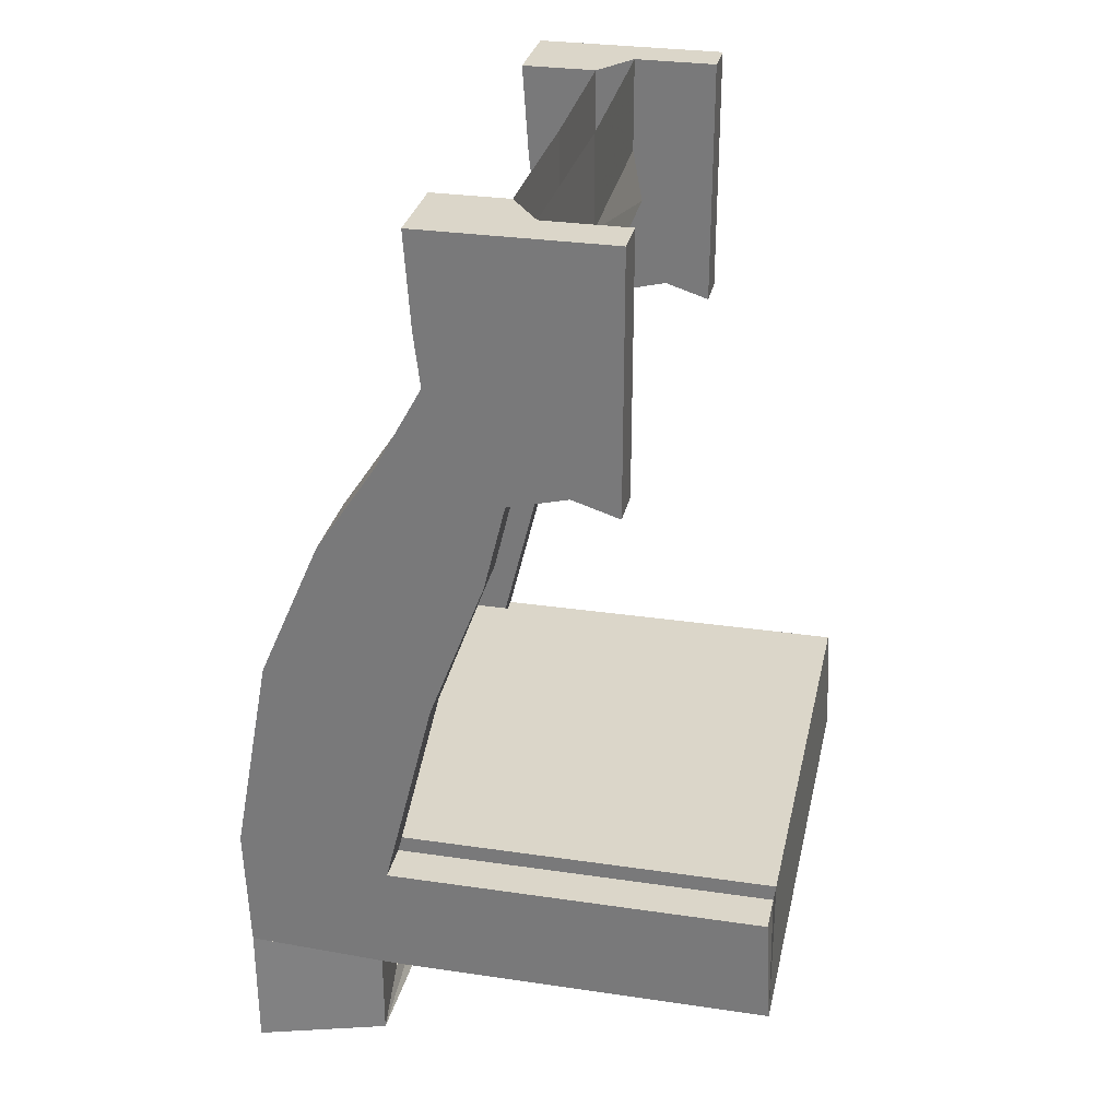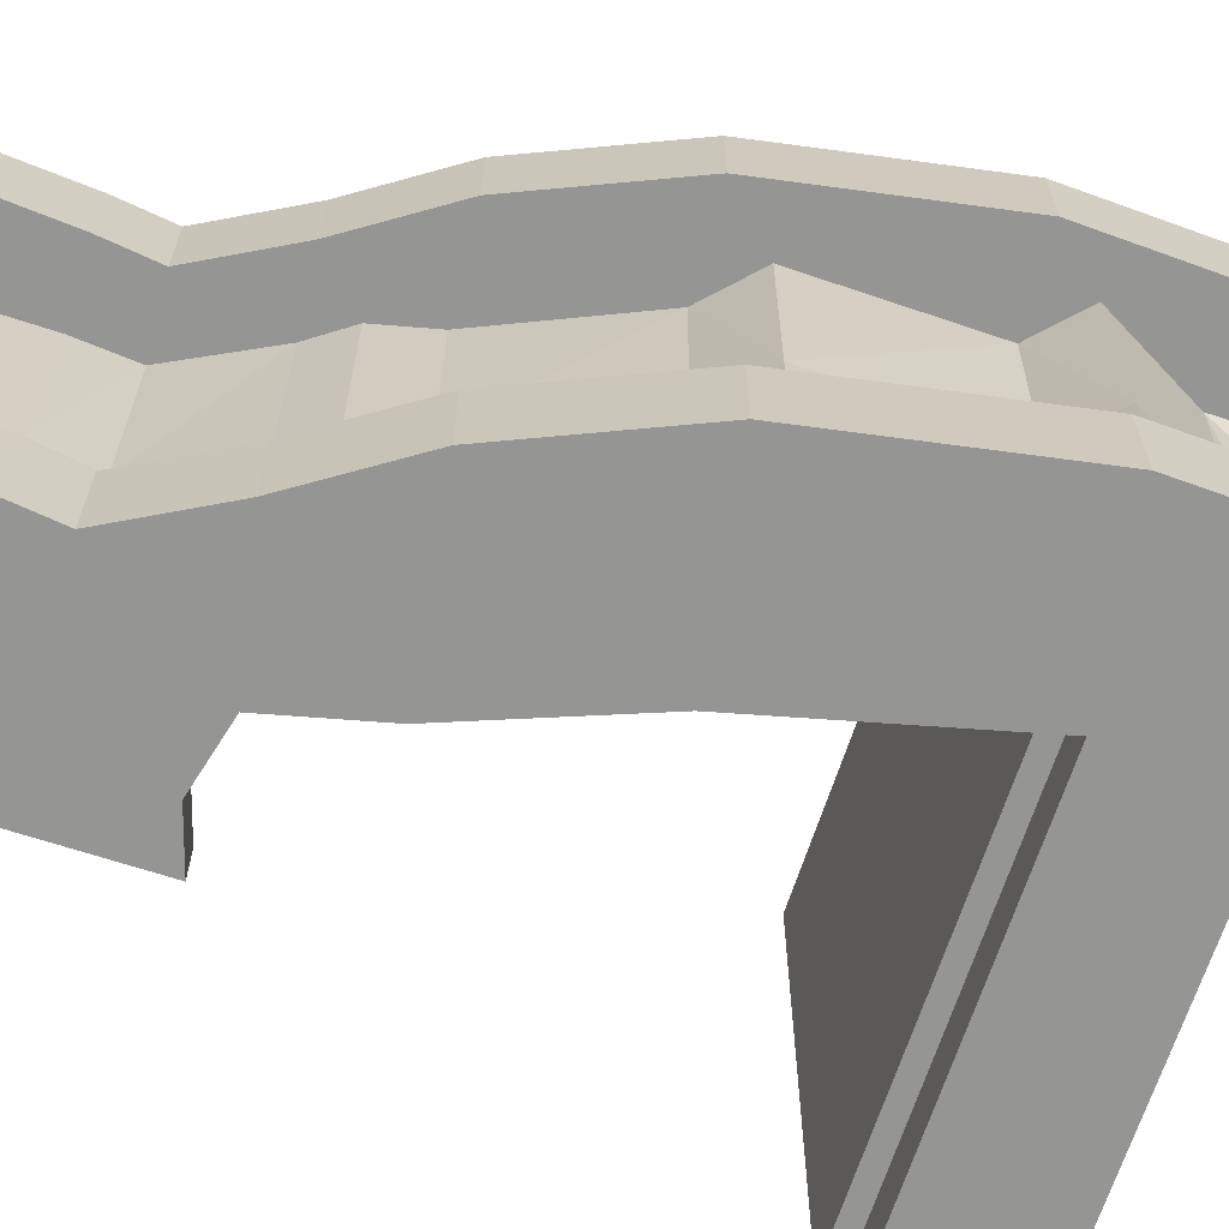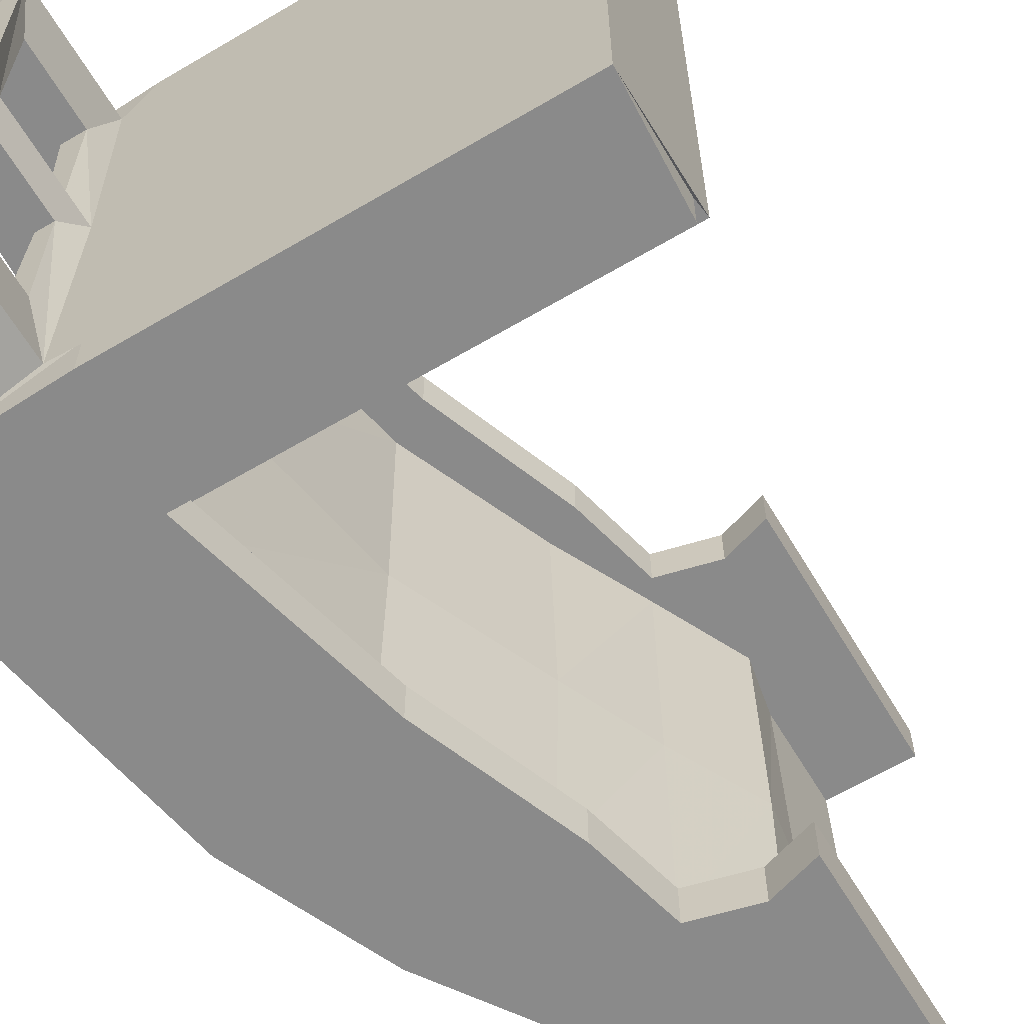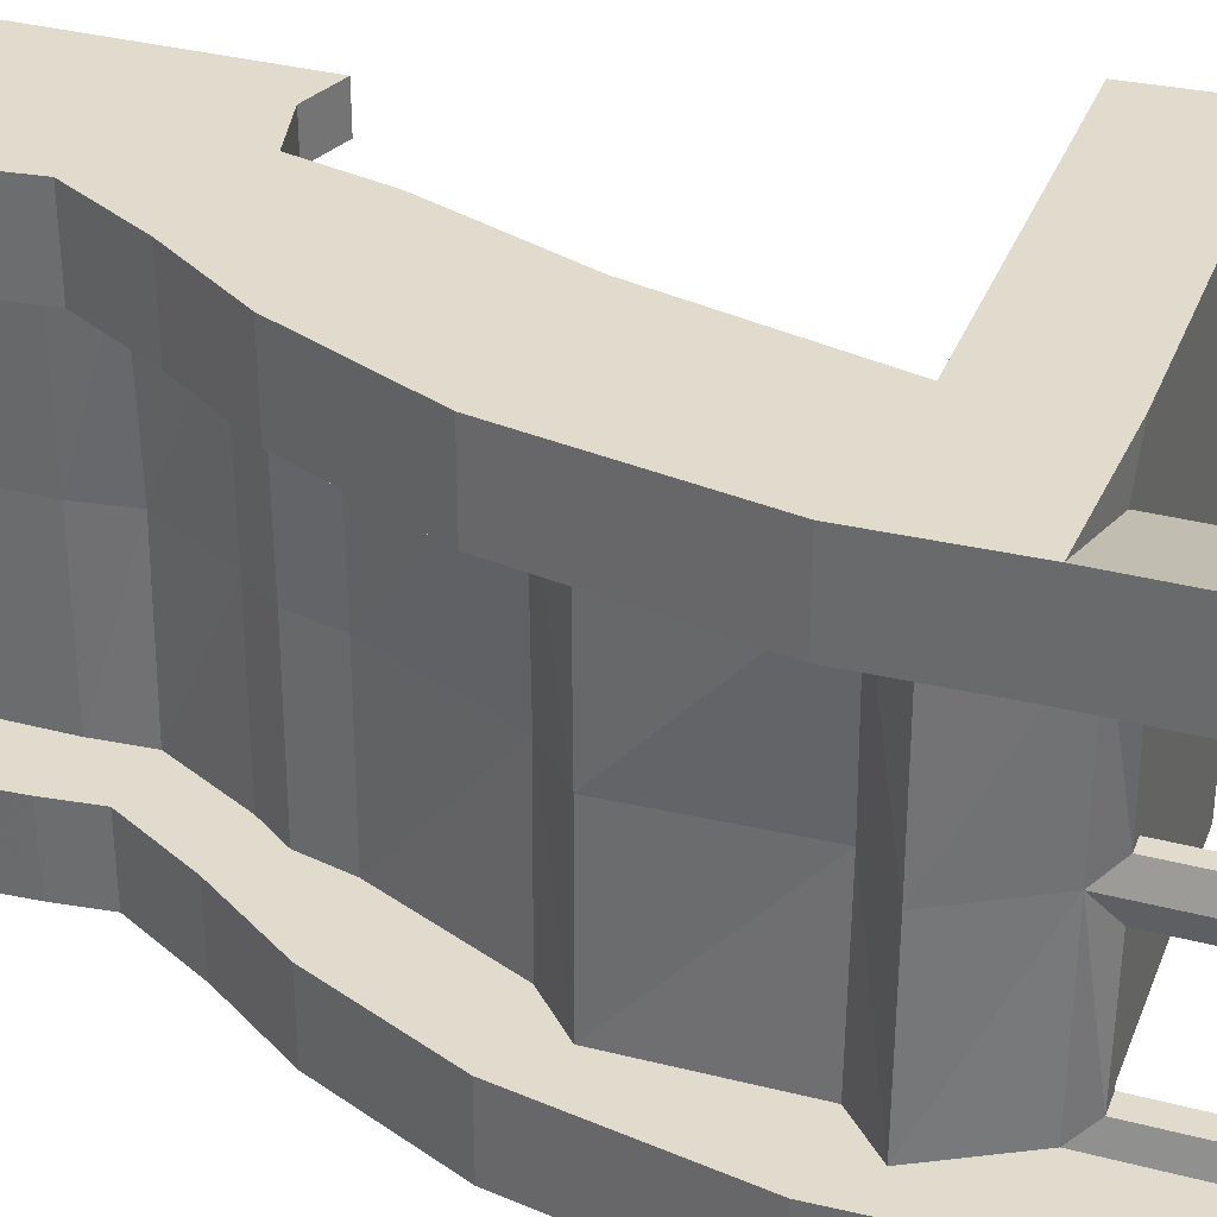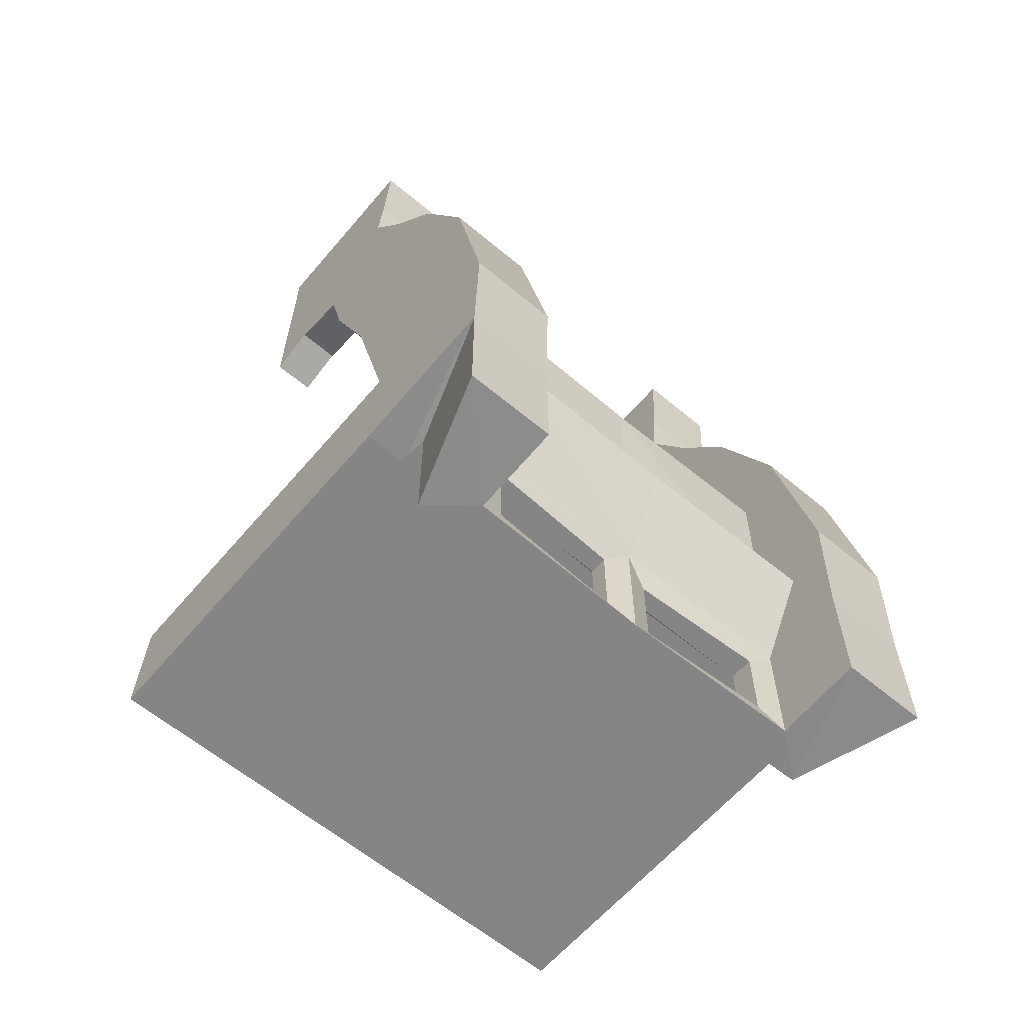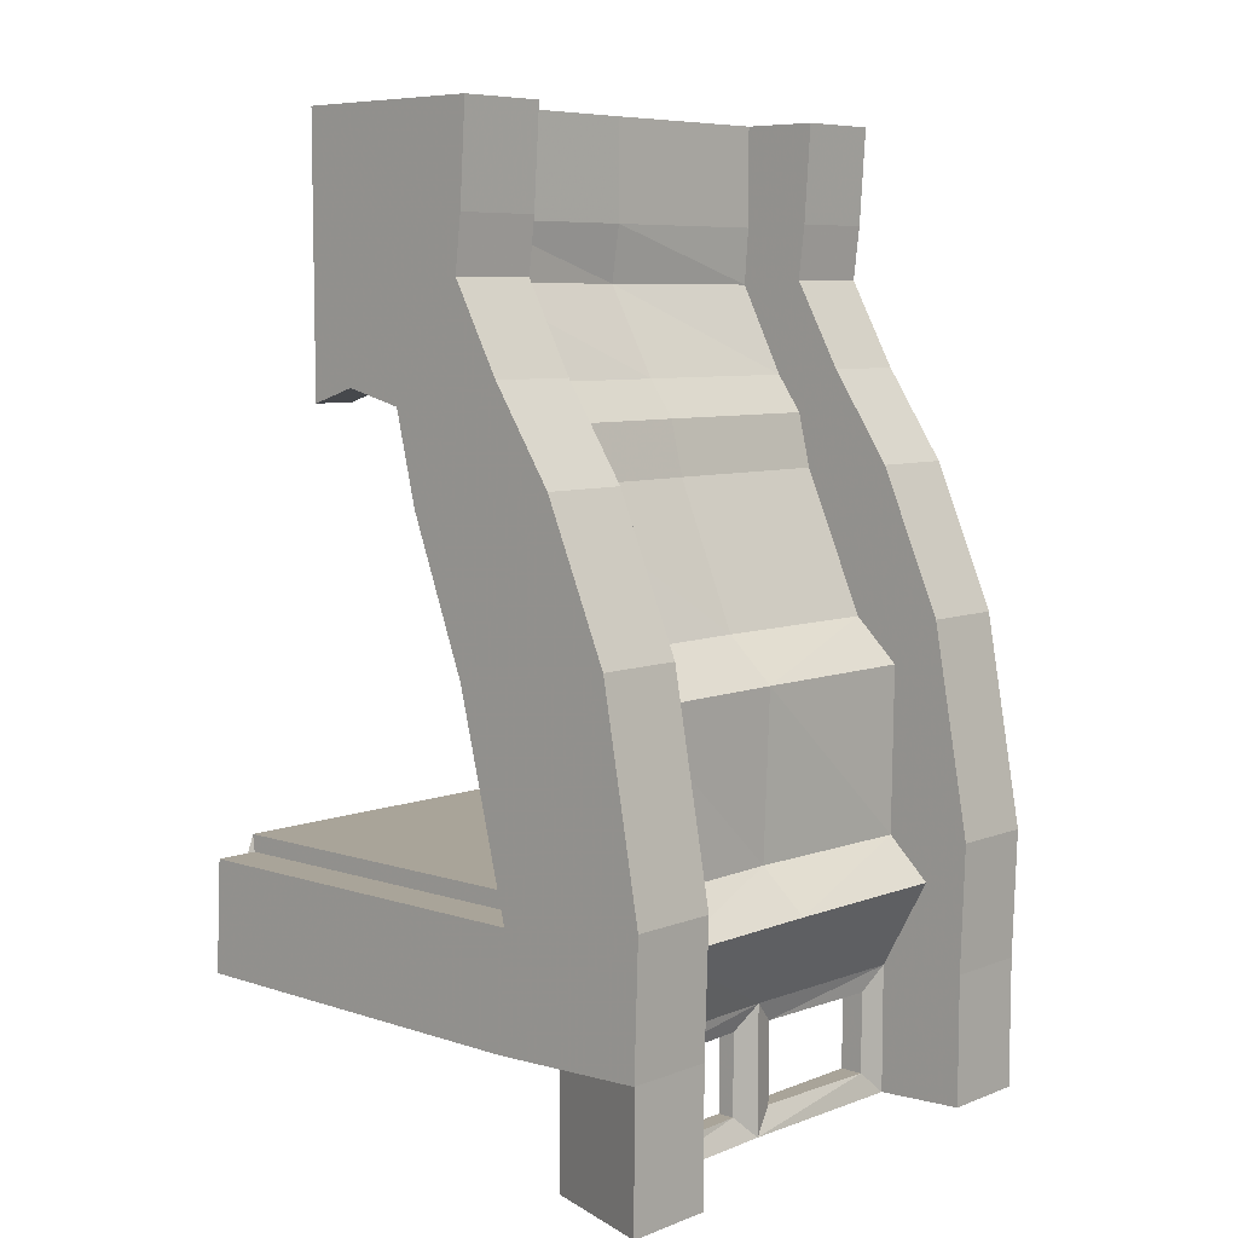
<metadata>
{"format":"obj","ext":"obj","renderer":"f3d","projection":"perspective","resolution":1024,"background":"white","views":[{"elev":30.0,"azim":12.1,"up":"+Y"},{"elev":-67.4,"azim":-108.1,"up":"+Z"},{"elev":-63.5,"azim":30.8,"up":"+Z"},{"elev":33.9,"azim":-70.4,"up":"+Z"},{"elev":-61.9,"azim":-130.3,"up":"+Y"},{"elev":7.3,"azim":-137.3,"up":"+Y"}]}
</metadata>
<code>
v 0.4219 0.03125 0.8438
v 0.4219 -0.3281 0.8438
v 0.1094 -0.3281 0.8438
v 0.1094 0.03125 0.8438
v -0.2891 0.03125 1
v 0.4219 0.03125 1
v 0.4219 -0.3281 1
v 0.4219 -0.5312 0.8438
v 0.1484 -0.5312 0.8438
v 0.1562 -0.5312 0
v 0.125 -0.3281 0
v 0.125 0.03125 0
v 0.1094 -0.3281 -0.8438
v 0.1094 0.03125 -0.8438
v 0.4219 -0.3281 -0.8438
v 0.4219 0.03125 -0.8438
v 0.4219 0.03125 -1
v -0.2891 0.03125 -1
v -0.2891 0.03125 -0.6797
v -0.007812 0.03125 -0.6797
v -0.007812 -0.3281 -0.6797
v 0 -0.3281 0
v 0 0.03125 0
v -0.007812 -0.3281 0.6797
v -0.007812 0.03125 0.6797
v -0.2656 -0.3203 0.6797
v -0.2891 0.03125 0.6797
v 0.4219 -0.9219 0.8438
v 0.25 -0.8672 0.8438
v 0.03125 -0.9219 0.8438
v -0.007812 -0.8516 0.8438
v -0.007812 -0.8516 0
v -0.007812 -0.8516 -0.8438
v 0.1484 -0.5312 -0.8438
v 0.4219 -0.5312 -0.8438
v 0.4219 -0.5312 -1
v 0.4219 -0.3281 -1
v -0.2656 -0.3203 -1
v -0.2656 -0.3203 -0.6797
v 0.007812 -0.5312 -0.6797
v 0.03125 -0.5312 0
v 0.007812 -0.5312 0.6797
v -0.2422 -0.5156 0.6797
v -0.2422 -0.5156 1
v -0.2656 -0.3203 1
v -0.3906 -1.695 0.8438
v -0.25 -1.773 0.8438
v -0.4375 -2.523 0.8438
v -0.5469 -2.461 0.8438
v -0.5234 -2.461 0
v -0.3828 -1.695 0
v -0.1719 -1.18 0.8438
v -0.04688 -1.242 0.8438
v -0.04688 -1.242 1
v -0.25 -1.773 1
v -0.4375 -2.523 1
v 0.9766 -2.523 1
v 0.9766 -2.523 0.8438
v 0.9844 -2.461 0.8438
v 0.9844 -2.461 0
v -0.5469 -2.461 -0.8438
v -0.3906 -1.695 -0.8438
v -0.1562 -1.18 0
v 0.03125 -0.9219 1
v -0.6328 -1.156 1
v -0.8594 -1.68 1
v -1 -2.445 1
v -0.9844 -2.914 1
v -0.4141 -2.938 1
v 1 -2.938 1
v 1 -2.938 0
v 1 -2.938 -1
v 0.9844 -2.461 -0.8438
v -0.4375 -2.523 -0.8438
v -0.25 -1.773 -0.8438
v -0.04688 -1.242 -0.8438
v -0.1719 -1.18 -0.8438
v 0.4219 -0.5312 1
v 0.4219 -0.9219 1
v 0.25 -0.8672 1
v -0.4141 -0.8281 1
v -0.4141 -0.8281 0.6797
v -0.6328 -1.156 0.6797
v -0.8594 -1.68 0.6797
v -1 -2.445 0.6797
v -0.9844 -2.914 0.6797
v -0.9844 -3.391 0.6797
v -0.9844 -3.391 1
v -0.5234 -2.938 0.8438
v -0.4141 -2.938 0.8438
v -0.5078 -2.938 0
v -0.5234 -2.938 -0.8438
v -0.4141 -2.938 -0.8438
v -0.4141 -2.938 -1
v 0.9766 -2.523 -1
v 0.9766 -2.523 -0.8438
v -0.4375 -2.523 -1
v -0.25 -1.773 -1
v -0.04688 -1.242 -1
v 0.03125 -0.9219 -0.8438
v -0.1562 -0.8516 0.6797
v -0.2969 -1.18 0.6797
v -0.5234 -1.695 0.6797
v -0.6797 -2.461 0.6797
v -0.6562 -2.938 0.6797
v -0.6562 -3.406 0.6797
v -0.5234 -3.406 0.8438
v -0.5469 -3.32 0.5859
v -0.5469 -3.023 0.5859
v -0.5469 -3.023 0.09375
v -0.5078 -3.406 0
v -0.5469 -3.32 -0.09375
v -0.5469 -3.023 -0.09375
v -0.5469 -3.023 -0.5859
v -0.5234 -3.406 -0.8438
v -0.9844 -2.914 -1
v -1 -2.445 -1
v -0.2891 -1.18 0
v -0.5078 -1.695 0
v -0.6797 -1.852 0
v -0.6875 -1.852 0.6797
v -0.6562 -2.461 0
v -0.8281 -2.609 0
v -0.8359 -2.609 0.6797
v -0.6406 -2.938 0
v -0.6094 -3.023 0.09375
v -0.6328 -3.023 0.5859
v -0.6328 -3.32 0.5859
v -0.6406 -3.406 0
v -0.5469 -3.32 0.09375
v -0.6094 -3.32 0.09375
v -0.1484 -0.8516 0
v -0.2422 -0.9844 0
v -0.25 -0.9844 0.6797
v -0.25 -0.9844 -0.6797
v -0.2969 -1.18 -0.6797
v -0.5234 -1.695 -0.6797
v -0.6875 -1.852 -0.6797
v -0.6797 -2.461 -0.6797
v -0.8359 -2.609 -0.6797
v -0.6562 -2.938 -0.6797
v -0.6328 -3.023 -0.5859
v -0.6094 -3.023 -0.09375
v 0.25 -0.8672 -0.8438
v 0.4219 -0.9219 -0.8438
v 0.03125 -0.9219 -1
v 0.25 -0.8672 -1
v 0.4219 -0.9219 -1
v -0.2422 -0.5156 -1
v -0.4141 -0.8281 -1
v -0.4141 -0.8281 -0.6797
v -0.2422 -0.5156 -0.6797
v -0.1562 -0.8516 -0.6797
v -0.8594 -1.68 -1
v -1 -2.445 -0.6797
v -0.8594 -1.68 -0.6797
v -0.6328 -1.156 -1
v -0.9844 -2.914 -0.6797
v -0.9844 -3.391 -0.6797
v -0.6562 -3.406 -0.6797
v -0.6328 -3.32 -0.5859
v -0.6094 -3.32 -0.09375
v -0.5469 -3.32 -0.5859
v -0.6328 -1.156 -0.6797
v -0.9844 -3.391 -1
f 1 2 3
f 1 3 4
f 1 4 5
f 1 5 6
f 1 6 2
f 2 6 7
f 2 7 8
f 2 8 3
f 3 8 9
f 3 9 10
f 3 10 11
f 3 11 4
f 4 11 12
f 12 11 13
f 12 13 14
f 14 13 15
f 14 15 16
f 14 16 17
f 14 17 18
f 14 18 19
f 14 19 20
f 20 21 22
f 20 22 23
f 23 22 24
f 23 24 25
f 25 27 5
f 25 5 4
f 9 8 28
f 9 28 29
f 9 29 30
f 9 30 31
f 9 31 32
f 9 32 10
f 10 32 33
f 10 33 34
f 10 34 11
f 11 34 13
f 13 34 15
f 15 34 35
f 15 35 36
f 15 36 37
f 15 37 16
f 16 37 17
f 17 37 38
f 17 38 18
f 18 38 39
f 18 39 19
f 21 40 41
f 21 41 22
f 22 41 42
f 22 42 24
f 26 43 44
f 26 44 45
f 26 45 27
f 27 45 5
f 5 45 7
f 5 7 6
f 46 47 48
f 46 48 49
f 46 49 50
f 46 50 51
f 46 51 52
f 46 52 47
f 47 52 53
f 47 53 54
f 47 54 55
f 47 55 48
f 48 55 56
f 48 56 57
f 48 57 58
f 48 58 49
f 49 58 59
f 49 59 50
f 50 59 60
f 50 60 61
f 50 61 51
f 51 61 62
f 51 62 63
f 51 63 52
f 52 63 31
f 52 31 53
f 53 31 30
f 53 30 64
f 53 64 54
f 54 64 65
f 54 65 66
f 54 66 55
f 55 66 67
f 55 67 56
f 56 67 68
f 56 68 69
f 56 69 70
f 56 70 57
f 57 70 58
f 58 70 59
f 59 70 71
f 59 71 60
f 60 71 72
f 60 72 73
f 60 73 61
f 61 73 74
f 61 74 75
f 61 75 62
f 62 75 76
f 62 76 77
f 62 77 63
f 63 77 32
f 63 32 31
f 7 45 44
f 7 44 78
f 7 78 8
f 8 78 28
f 28 78 79
f 28 79 29
f 29 79 80
f 29 80 30
f 30 80 64
f 64 80 81
f 64 81 65
f 65 81 82
f 65 82 83
f 65 83 66
f 66 83 84
f 66 84 67
f 67 84 85
f 67 85 68
f 68 85 86
f 68 86 87
f 68 87 88
f 68 88 89
f 68 89 69
f 69 89 90
f 69 90 70
f 70 90 89
f 70 89 71
f 71 89 91
f 71 91 72
f 72 91 92
f 72 92 93
f 72 93 94
f 72 94 95
f 72 95 96
f 72 96 73
f 73 96 74
f 74 96 97
f 74 97 75
f 75 97 98
f 75 98 76
f 76 98 99
f 76 99 100
f 76 100 77
f 77 100 33
f 77 33 32
f 80 79 78
f 80 78 44
f 80 44 81
f 81 44 43
f 81 43 82
f 87 106 107
f 87 107 88
f 88 107 89
f 89 107 108
f 89 108 109
f 89 109 91
f 91 109 110
f 91 110 111
f 91 111 112
f 91 112 113
f 91 113 92
f 92 113 114
f 92 114 115
f 92 115 116
f 92 116 93
f 93 116 94
f 94 116 117
f 94 117 97
f 94 97 95
f 95 97 96
f 103 102 118
f 103 118 119
f 121 120 104
f 104 120 122
f 124 123 105
f 105 123 125
f 105 125 126
f 105 126 127
f 105 127 106
f 106 127 128
f 106 128 129
f 106 129 107
f 107 129 111
f 107 111 130
f 107 130 108
f 110 130 111
f 101 42 41
f 101 41 132
f 134 133 102
f 102 133 118
f 118 133 135
f 118 135 136
f 118 136 119
f 119 136 137
f 120 138 122
f 122 138 139
f 123 140 125
f 125 140 141
f 125 141 142
f 125 142 143
f 125 143 129
f 125 129 131
f 125 131 126
f 121 103 104
f 134 101 102
f 124 104 105
f 129 128 131
f 144 145 35
f 144 35 34
f 144 34 33
f 144 33 100
f 144 100 146
f 144 146 147
f 144 147 145
f 145 147 148
f 145 148 35
f 35 148 36
f 36 148 149
f 36 149 38
f 36 38 37
f 149 148 147
f 149 147 146
f 149 146 150
f 149 150 151
f 149 151 152
f 149 152 38
f 38 152 39
f 40 153 132
f 40 132 41
f 154 98 97
f 154 97 117
f 154 117 155
f 154 155 156
f 154 156 157
f 154 157 98
f 98 157 99
f 99 157 150
f 99 150 146
f 99 146 100
f 141 160 161
f 141 161 142
f 143 162 129
f 129 162 160
f 129 160 111
f 111 160 115
f 111 115 163
f 111 163 112
f 162 161 160
f 156 164 157
f 157 164 150
f 150 164 151
f 158 155 117
f 158 117 116
f 158 116 165
f 158 165 159
f 159 165 160
f 160 165 115
f 115 165 116
f 139 137 138
f 136 153 135
f 141 139 140
f 114 163 115
f 20 19 21
f 25 24 26
f 25 26 27
f 19 39 21
f 21 39 40
f 24 42 43
f 24 43 26
f 82 43 42
f 82 42 101
f 82 101 83
f 83 101 102
f 83 102 84
f 84 102 103
f 84 103 85
f 85 103 104
f 85 104 86
f 86 104 105
f 86 105 106
f 86 106 87
f 103 119 120
f 103 120 121
f 104 122 123
f 104 123 124
f 108 130 128
f 108 128 127
f 108 127 109
f 109 127 126
f 109 126 110
f 110 126 131
f 110 131 130
f 101 132 133
f 101 133 134
f 119 137 138
f 119 138 120
f 122 139 140
f 122 140 123
f 131 128 130
f 39 152 40
f 40 152 153
f 141 139 155
f 141 155 158
f 141 158 159
f 141 159 160
f 142 161 114
f 142 114 113
f 142 113 143
f 143 113 112
f 143 112 162
f 112 163 162
f 162 163 161
f 139 137 156
f 139 156 155
f 137 136 164
f 137 164 156
f 151 164 136
f 151 136 153
f 151 153 152
f 135 133 132
f 135 132 153
f 163 114 161

</code>
